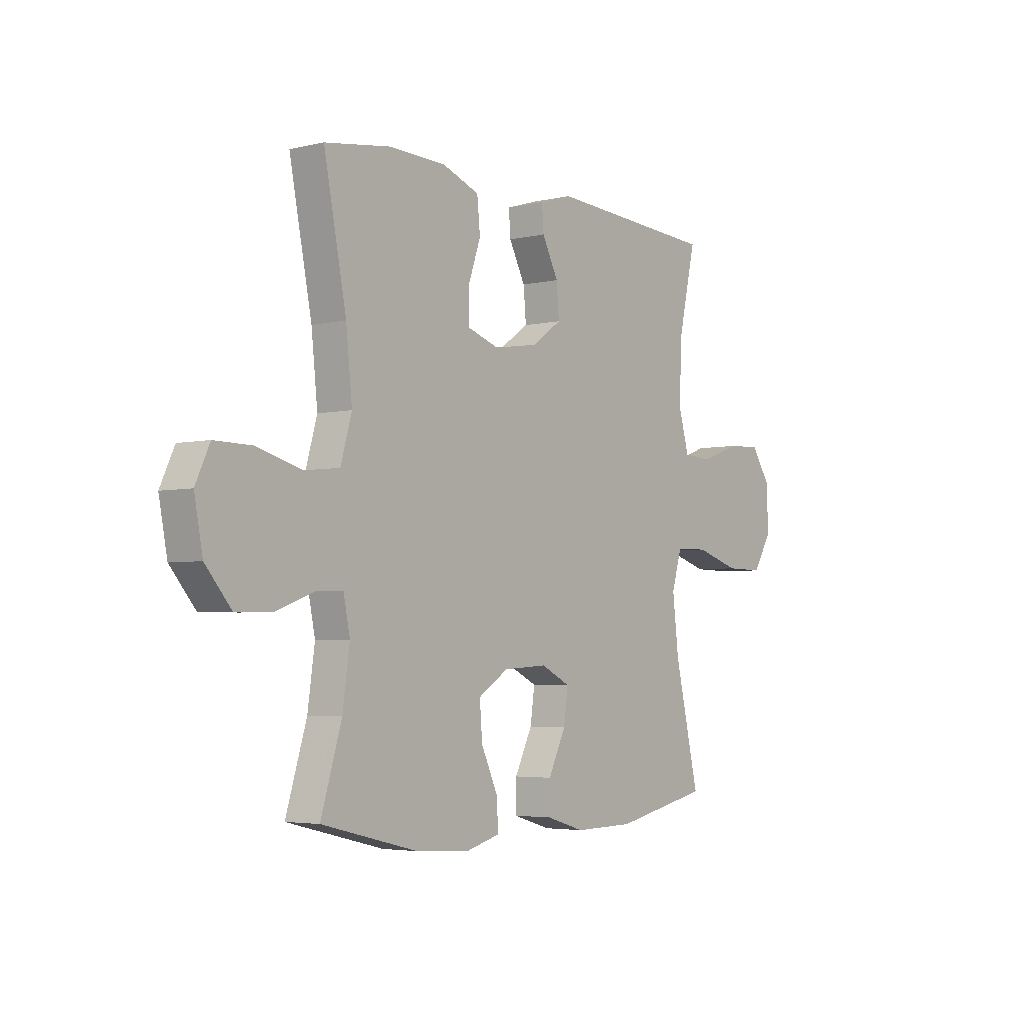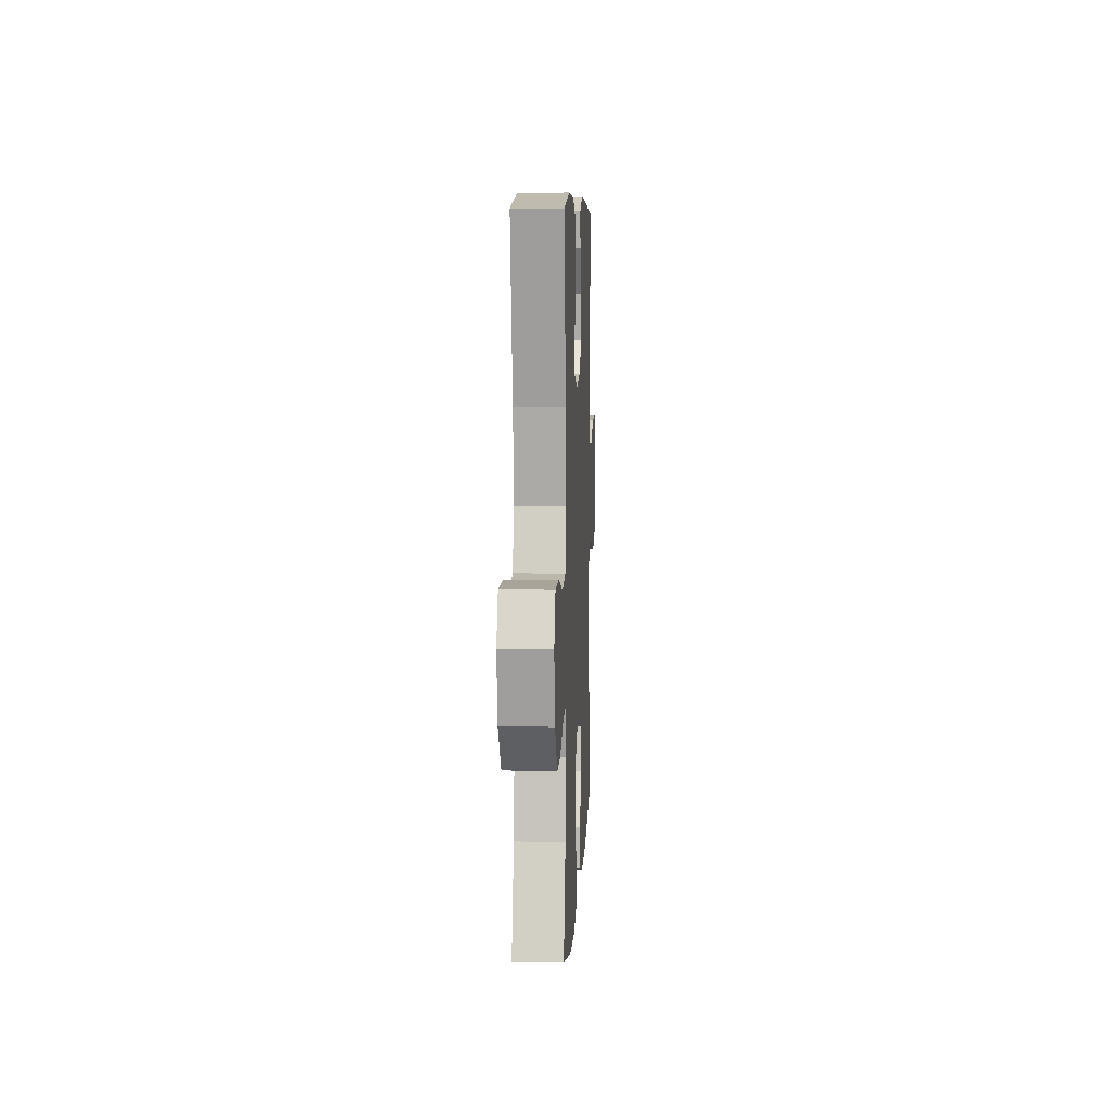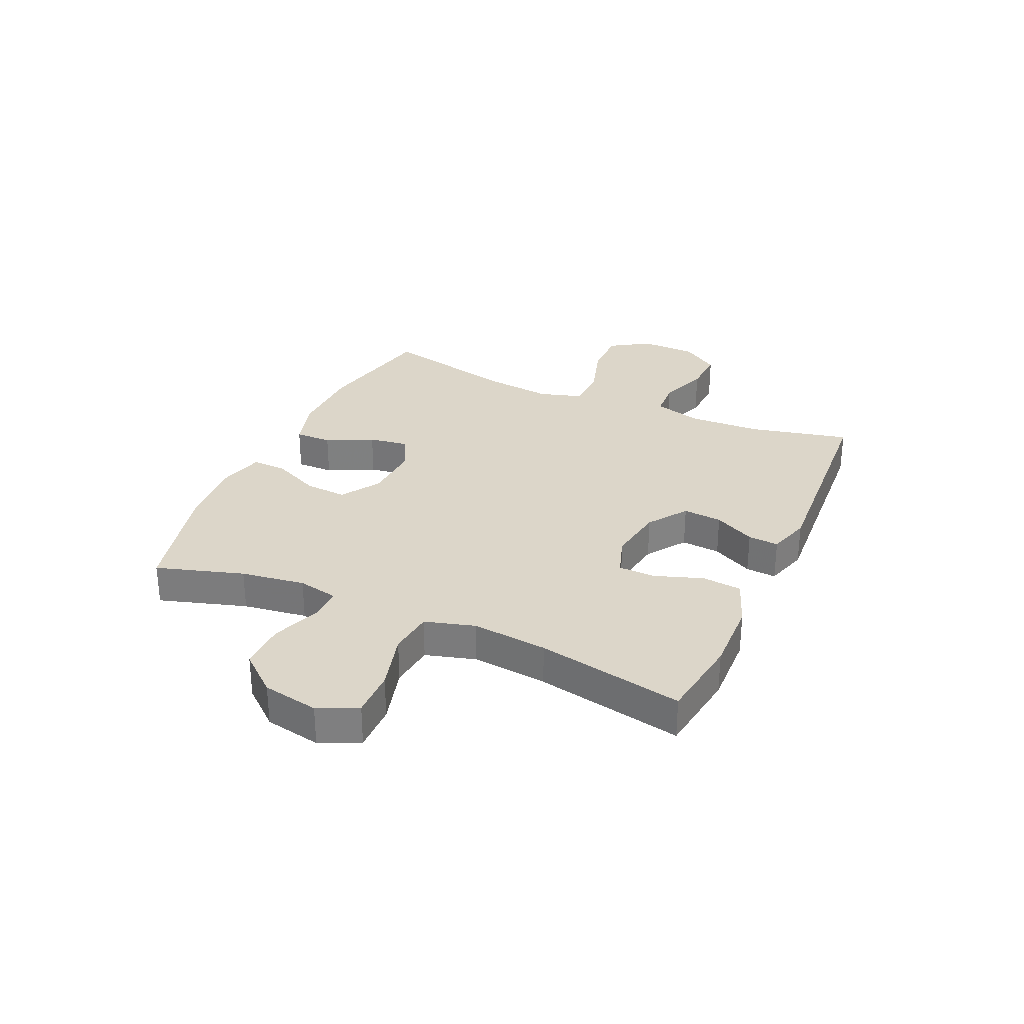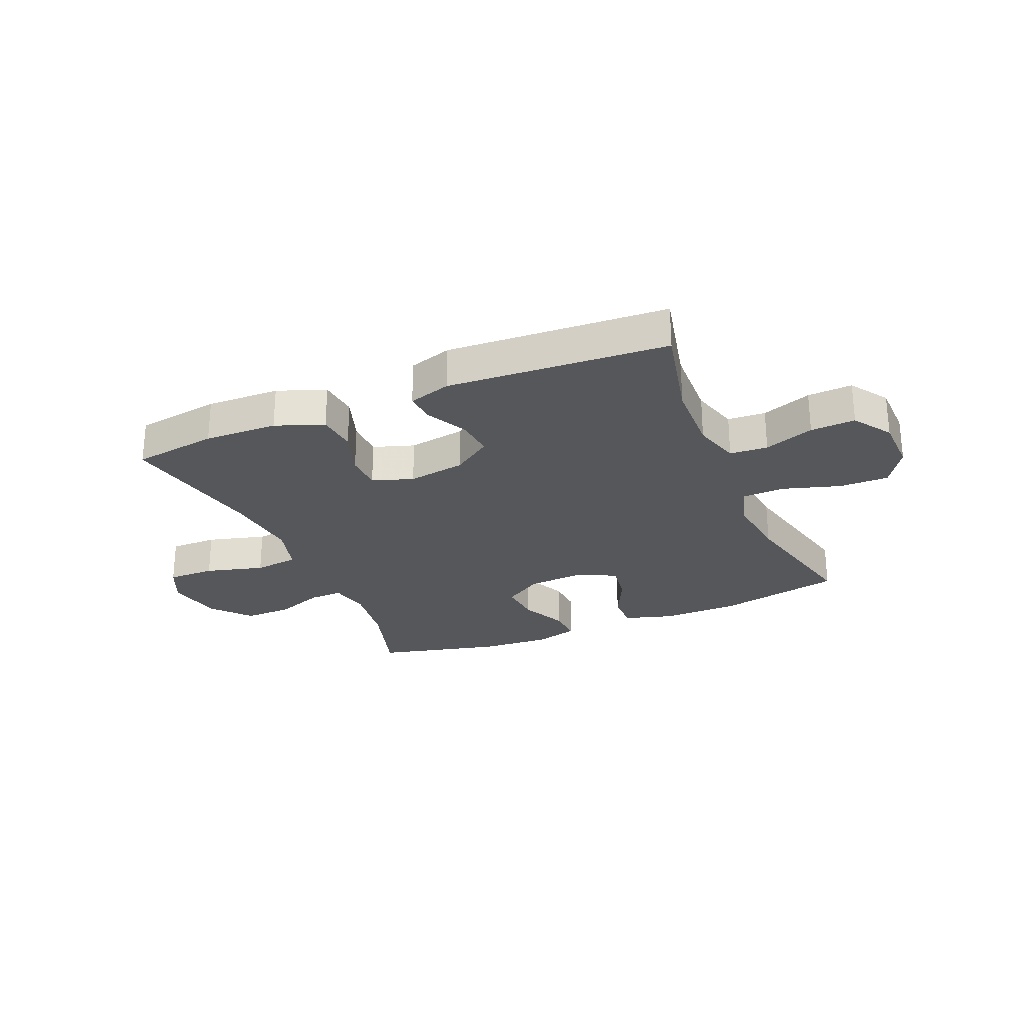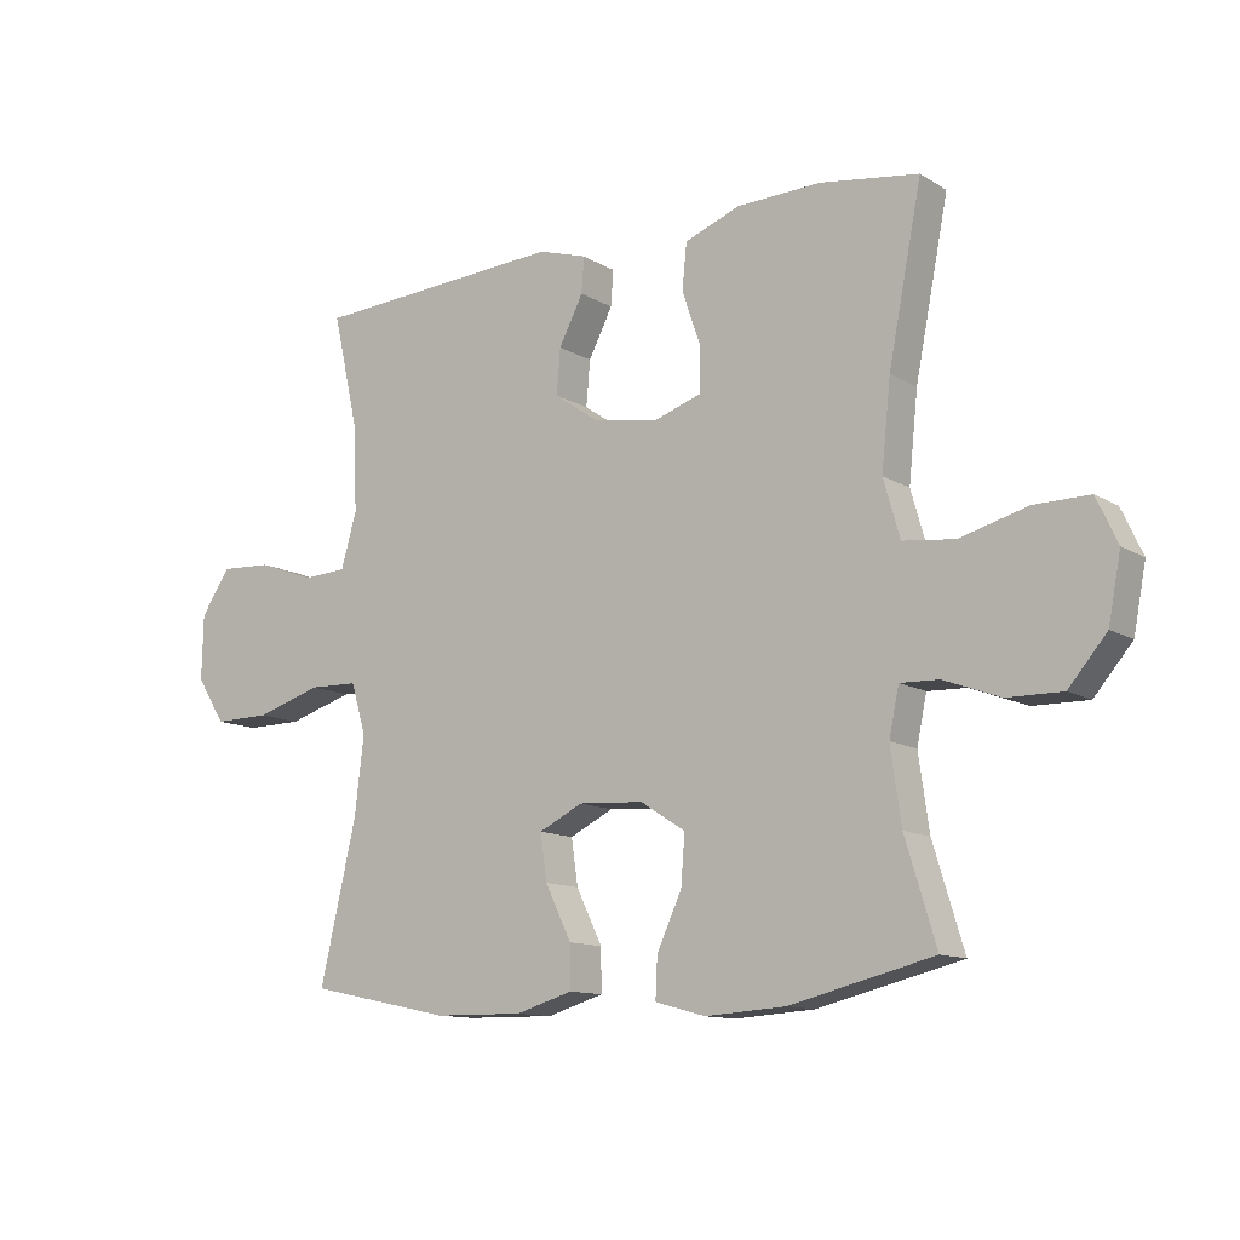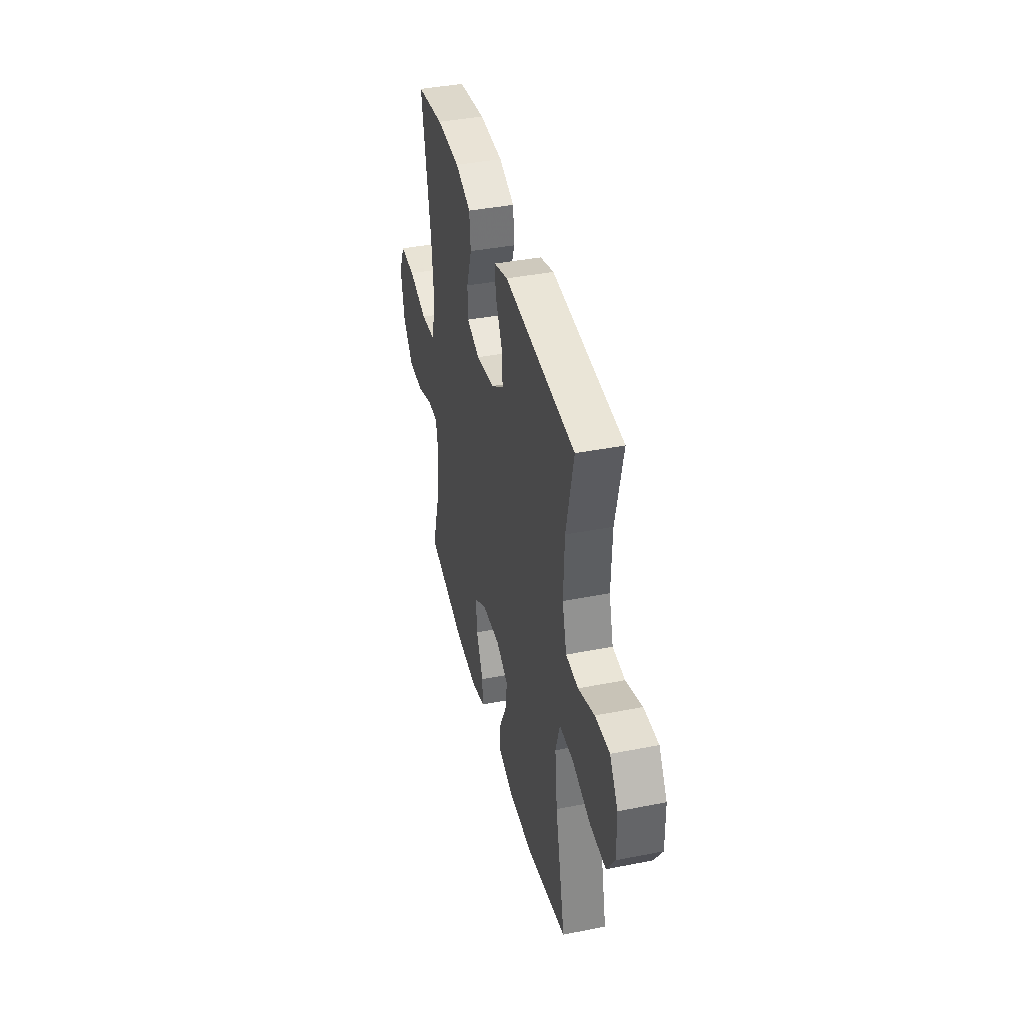
<metadata>
{"format":"obj","ext":"obj","renderer":"f3d","projection":"perspective","resolution":1024,"background":"white","views":[{"elev":-3.9,"azim":-52.4,"up":"+Z"},{"elev":7.8,"azim":-87.2,"up":"+Z"},{"elev":30.2,"azim":-65.9,"up":"+Y"},{"elev":-26.4,"azim":23.0,"up":"+Y"},{"elev":-11.9,"azim":-144.2,"up":"+Z"},{"elev":40.2,"azim":76.4,"up":"+Z"}]}
</metadata>
<code>
v 0.5 0.07 0.5
v 0.46 0.07 0.324
v 0.455 0.07 0.194
v 0.479 0.07 0.11
v 0.546 0.07 0.106
v 0.634 0.07 0.138
v 0.713 0.07 0.142
v 0.758 0.07 0.075
v 0.76 0.07 -0.024
v 0.716 0.07 -0.093
v 0.629 0.07 -0.092
v 0.528 0.07 -0.061
v 0.453 0.07 -0.063
v 0.43 0.07 -0.14
v 0.444 0.07 -0.259
v 0.5 0.07 -0.5
v 0.281 0.07 -0.546
v 0.144 0.07 -0.548
v 0.057 0.07 -0.522
v 0.058 0.07 -0.457
v 0.098 0.07 -0.375
v 0.108 0.07 -0.305
v 0.041 0.07 -0.272
v -0.059 0.07 -0.278
v -0.128 0.07 -0.322
v -0.122 0.07 -0.397
v -0.084 0.07 -0.479
v -0.081 0.07 -0.541
v -0.158 0.07 -0.562
v -0.281 0.07 -0.554
v -0.5 0.07 -0.5
v -0.453 0.07 -0.346
v -0.437 0.07 -0.233
v -0.452 0.07 -0.161
v -0.511 0.07 -0.163
v -0.597 0.07 -0.195
v -0.681 0.07 -0.196
v -0.739 0.07 -0.128
v -0.758 0.07 -0.029
v -0.726 0.07 0.04
v -0.642 0.07 0.039
v -0.539 0.07 0.011
v -0.46 0.07 0.02
v -0.435 0.07 0.108
v -0.449 0.07 0.241
v -0.5 0.07 0.5
v -0.35 0.07 0.522
v -0.221 0.07 0.518
v -0.136 0.07 0.486
v -0.129 0.07 0.416
v -0.158 0.07 0.332
v -0.157 0.07 0.266
v -0.085 0.07 0.242
v 0.016 0.07 0.258
v 0.085 0.07 0.306
v 0.079 0.07 0.375
v 0.042 0.07 0.447
v 0.038 0.07 0.501
v 0.113 0.07 0.524
v 0.5 0 0.5
v 0.46 0 0.324
v 0.455 0 0.194
v 0.479 0 0.11
v 0.546 0 0.106
v 0.634 0 0.138
v 0.713 0 0.142
v 0.758 0 0.075
v 0.76 0 -0.024
v 0.716 0 -0.093
v 0.629 0 -0.092
v 0.528 0 -0.061
v 0.453 0 -0.063
v 0.43 0 -0.14
v 0.444 0 -0.259
v 0.5 0 -0.5
v 0.281 0 -0.546
v 0.144 0 -0.548
v 0.057 0 -0.522
v 0.058 0 -0.457
v 0.098 0 -0.375
v 0.108 0 -0.305
v 0.041 0 -0.272
v -0.059 0 -0.278
v -0.128 0 -0.322
v -0.122 0 -0.397
v -0.084 0 -0.479
v -0.081 0 -0.541
v -0.158 0 -0.562
v -0.281 0 -0.554
v -0.5 0 -0.5
v -0.453 0 -0.346
v -0.437 0 -0.233
v -0.452 0 -0.161
v -0.511 0 -0.163
v -0.597 0 -0.195
v -0.681 0 -0.196
v -0.739 0 -0.128
v -0.758 0 -0.029
v -0.726 0 0.04
v -0.642 0 0.039
v -0.539 0 0.011
v -0.46 0 0.02
v -0.435 0 0.108
v -0.449 0 0.241
v -0.5 0 0.5
v -0.35 0 0.522
v -0.221 0 0.518
v -0.136 0 0.486
v -0.129 0 0.416
v -0.158 0 0.332
v -0.157 0 0.266
v -0.085 0 0.242
v 0.016 0 0.258
v 0.085 0 0.306
v 0.079 0 0.375
v 0.042 0 0.447
v 0.038 0 0.501
v 0.113 0 0.524
f 59 1 2
f 58 59 2
f 57 58 2
f 56 57 2
f 55 56 2 3
f 54 55 3 4
f 53 54 4
f 49 50 51
f 48 49 51
f 47 48 51
f 46 47 51
f 45 46 51
f 44 45 51 52
f 43 44 52 53
f 40 41 42
f 39 40 42
f 38 39 42
f 37 38 42
f 36 37 42
f 35 36 42
f 34 35 42 43
f 43 53 4
f 34 43 4
f 33 34 4
f 30 31 32
f 29 30 32
f 28 29 32
f 27 28 32
f 26 27 32
f 25 26 32 33
f 19 20 21
f 18 19 21
f 17 18 21
f 16 17 21
f 15 16 21
f 14 15 21 22
f 13 14 22 23
f 10 11 12
f 9 10 12
f 8 9 12
f 7 8 12
f 6 7 12
f 5 6 12
f 5 12 13
f 13 23 24
f 5 13 24
f 4 5 24
f 4 24 25 33
f 61 60 118
f 61 118 117
f 61 117 116
f 61 116 115
f 62 61 115 114
f 63 62 114 113
f 63 113 112
f 110 109 108
f 110 108 107
f 110 107 106
f 110 106 105
f 110 105 104
f 111 110 104 103
f 112 111 103 102
f 101 100 99
f 101 99 98
f 101 98 97
f 101 97 96
f 101 96 95
f 101 95 94
f 102 101 94 93
f 63 112 102
f 63 102 93
f 63 93 92
f 91 90 89
f 91 89 88
f 91 88 87
f 91 87 86
f 91 86 85
f 92 91 85 84
f 80 79 78
f 80 78 77
f 80 77 76
f 80 76 75
f 80 75 74
f 81 80 74 73
f 82 81 73 72
f 71 70 69
f 71 69 68
f 71 68 67
f 71 67 66
f 71 66 65
f 71 65 64
f 72 71 64
f 83 82 72
f 83 72 64
f 83 64 63
f 92 84 83 63
f 1 60 61 2
f 2 61 62 3
f 3 62 63 4
f 4 63 64 5
f 5 64 65 6
f 6 65 66 7
f 7 66 67 8
f 8 67 68 9
f 9 68 69 10
f 10 69 70 11
f 11 70 71 12
f 12 71 72 13
f 13 72 73 14
f 14 73 74 15
f 15 74 75 16
f 16 75 76 17
f 17 76 77 18
f 18 77 78 19
f 19 78 79 20
f 20 79 80 21
f 21 80 81 22
f 22 81 82 23
f 23 82 83 24
f 24 83 84 25
f 25 84 85 26
f 26 85 86 27
f 27 86 87 28
f 28 87 88 29
f 29 88 89 30
f 30 89 90 31
f 31 90 91 32
f 32 91 92 33
f 33 92 93 34
f 34 93 94 35
f 35 94 95 36
f 36 95 96 37
f 37 96 97 38
f 38 97 98 39
f 39 98 99 40
f 40 99 100 41
f 41 100 101 42
f 42 101 102 43
f 43 102 103 44
f 44 103 104 45
f 45 104 105 46
f 46 105 106 47
f 47 106 107 48
f 48 107 108 49
f 49 108 109 50
f 50 109 110 51
f 51 110 111 52
f 52 111 112 53
f 53 112 113 54
f 54 113 114 55
f 55 114 115 56
f 56 115 116 57
f 57 116 117 58
f 58 117 118 59
f 59 118 60 1

</code>
